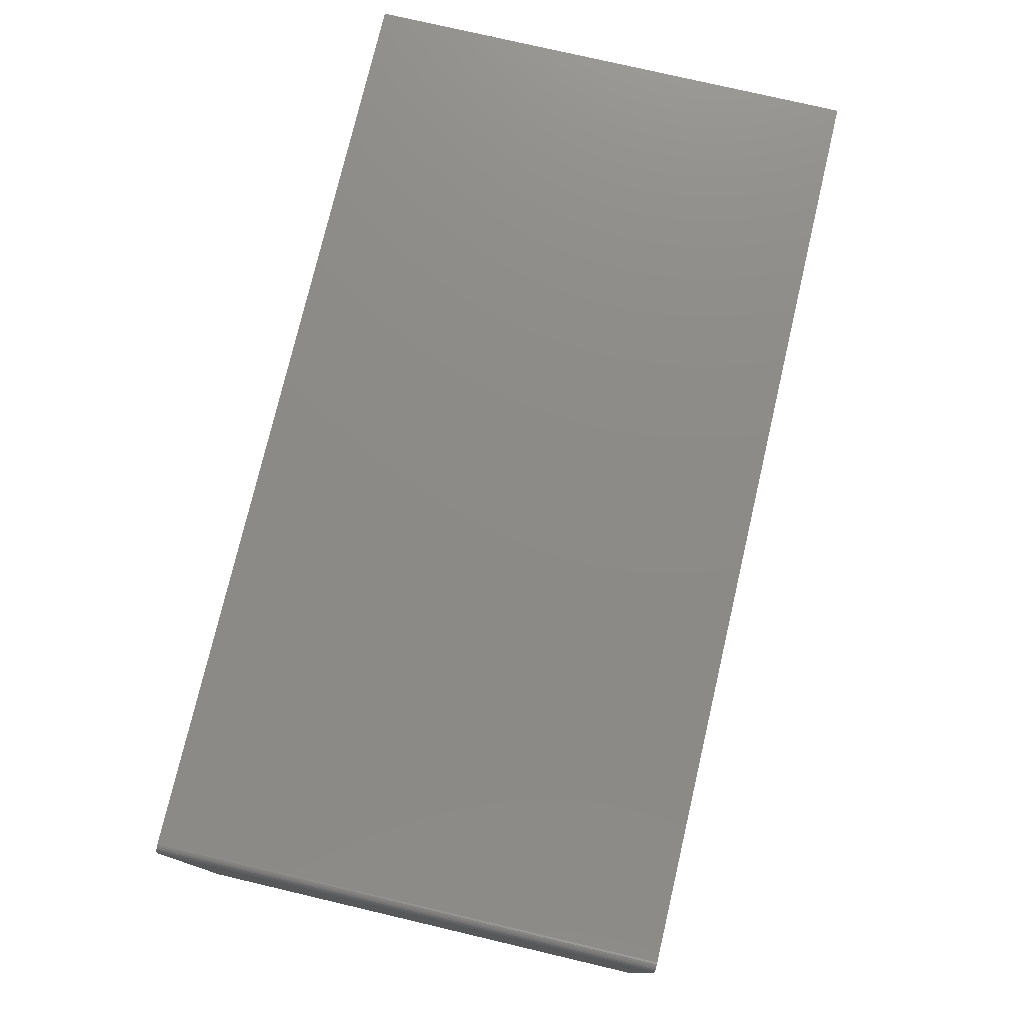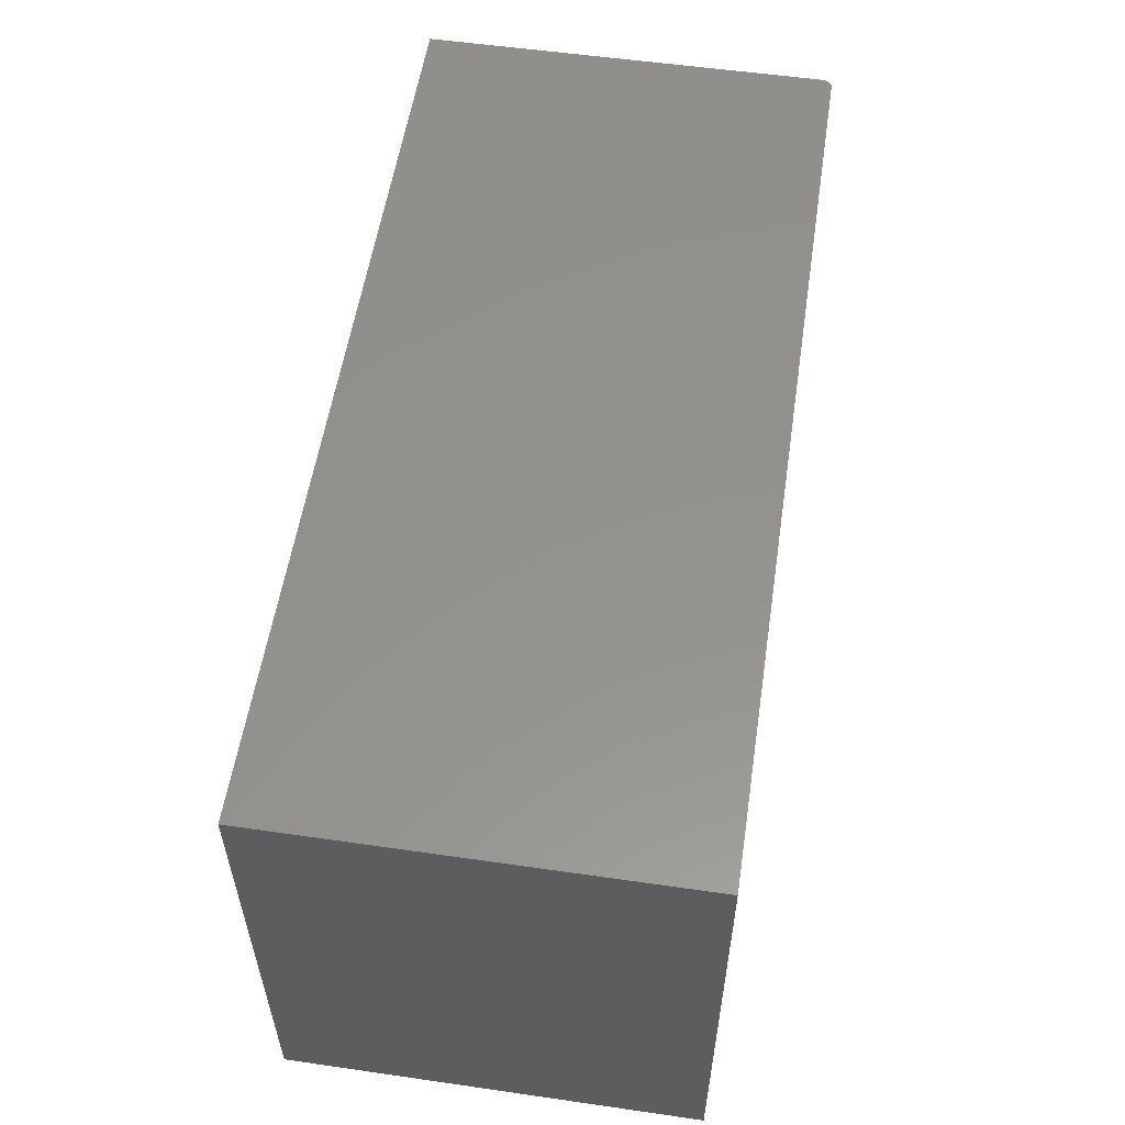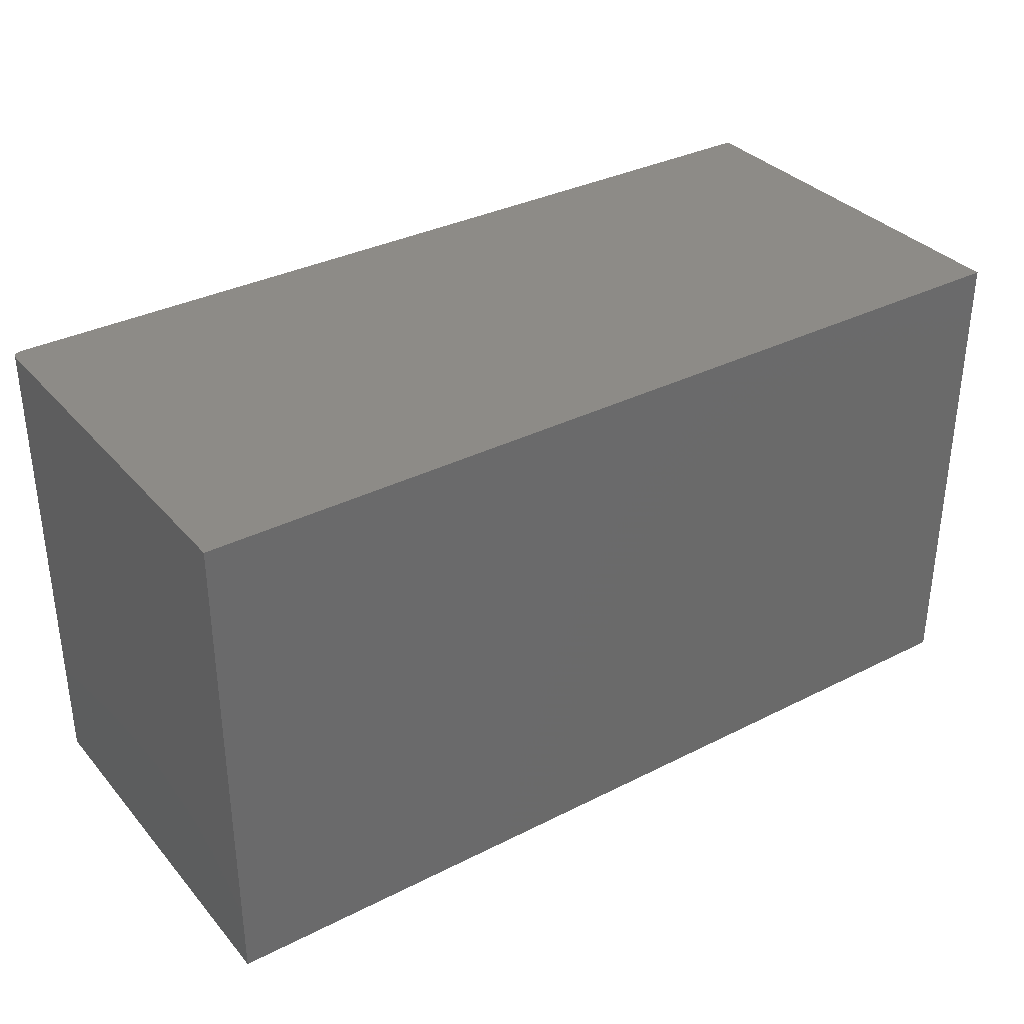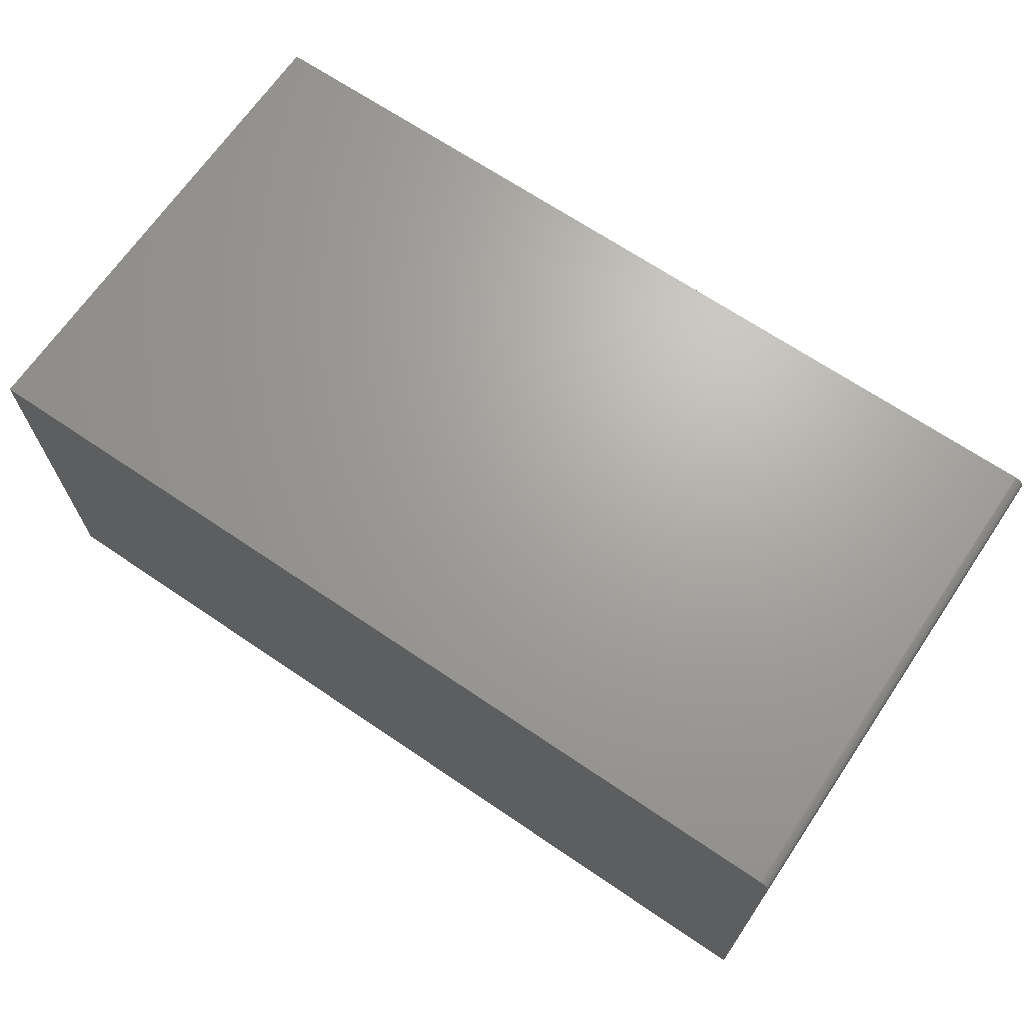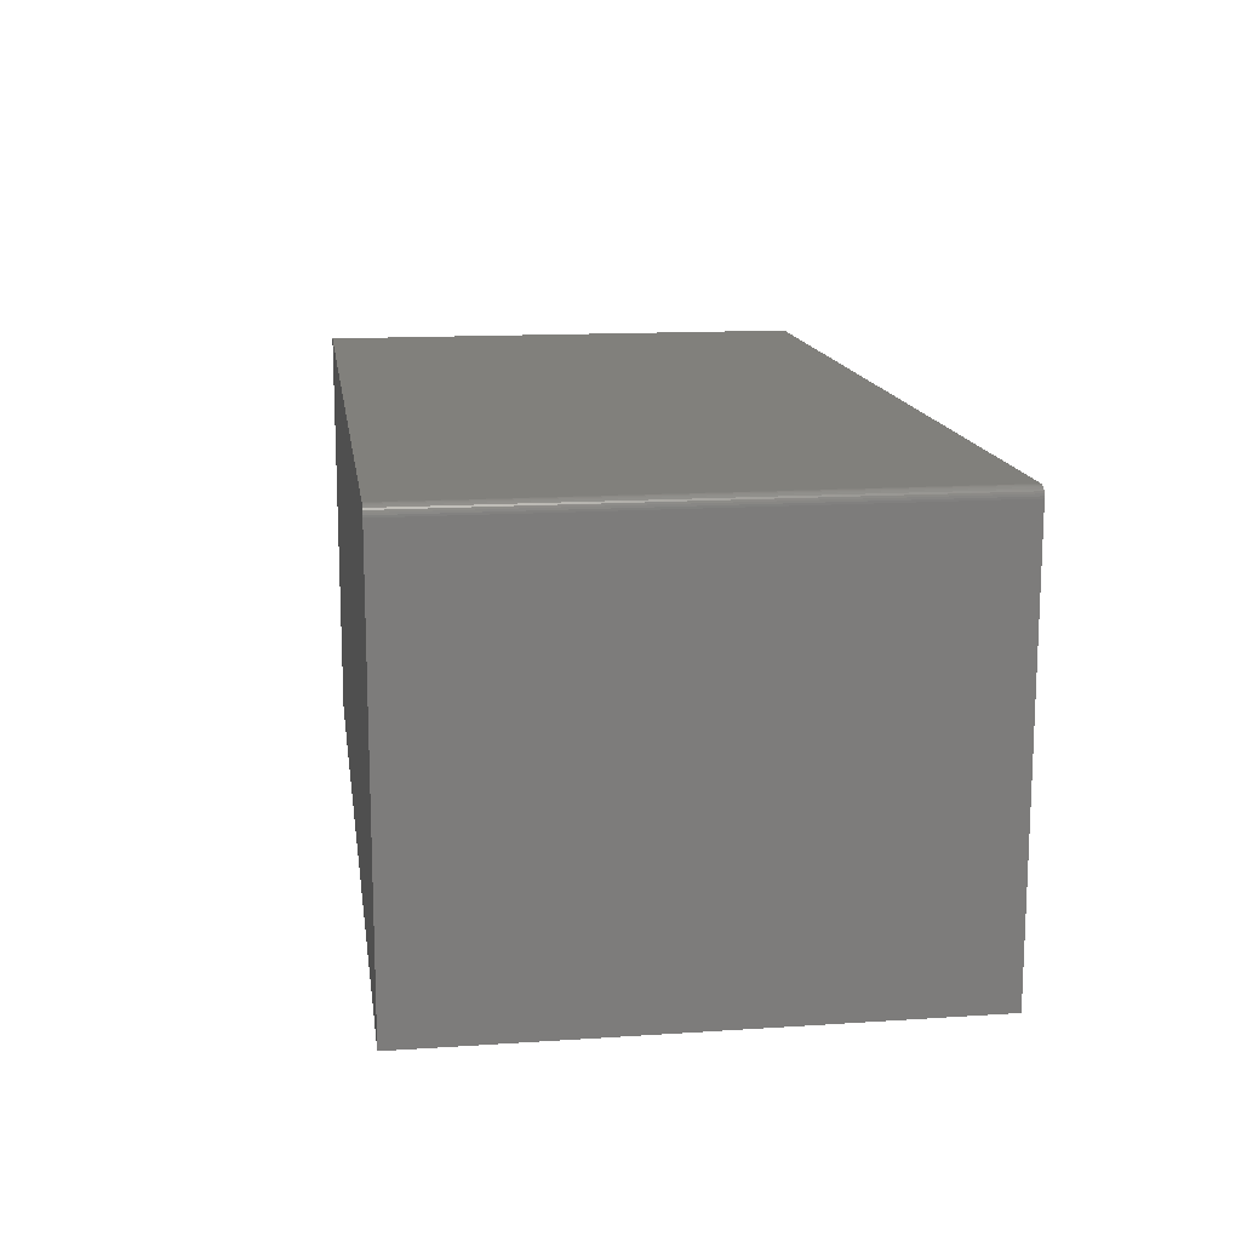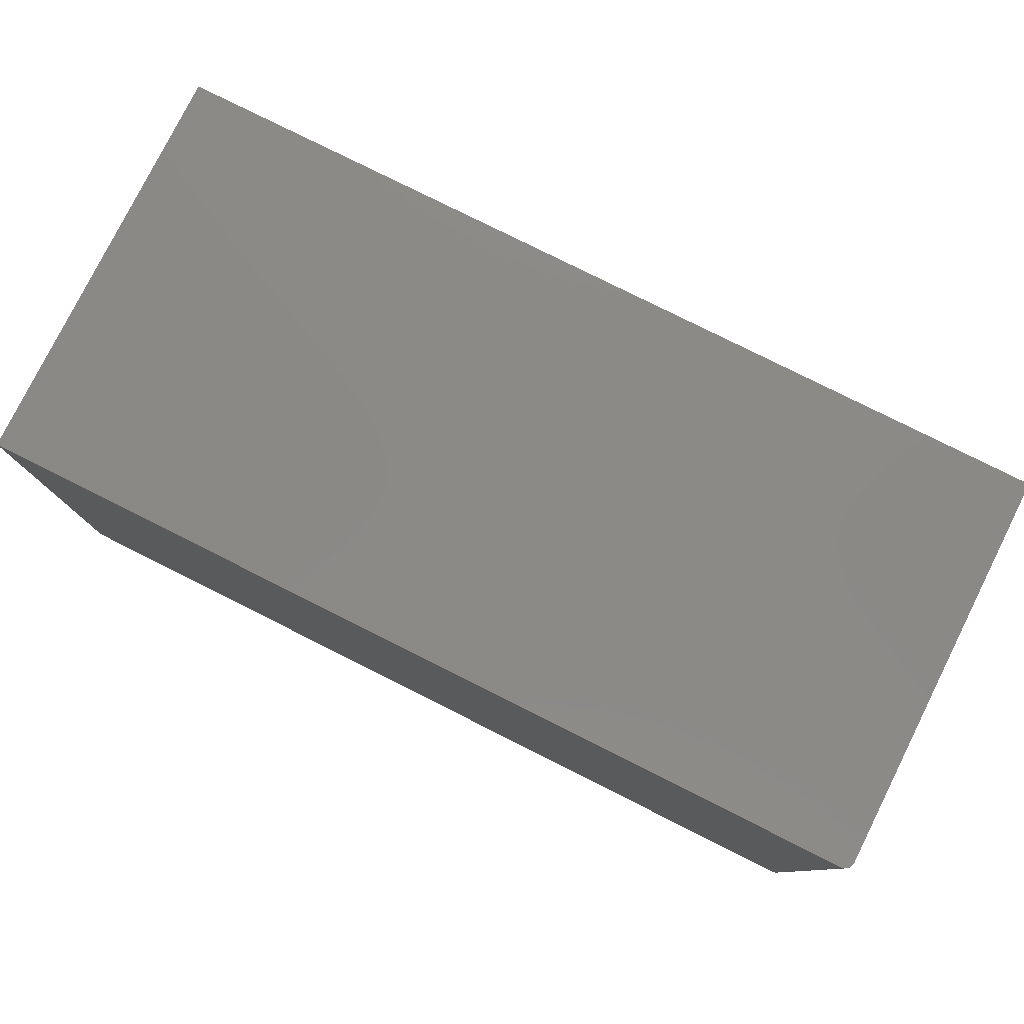
<metadata>
{"format":"stl","ext":"stl","renderer":"f3d","projection":"perspective","resolution":1024,"background":"white","views":[{"elev":76.5,"azim":103.2,"up":"+Z"},{"elev":55.6,"azim":-81.4,"up":"+Y"},{"elev":34.0,"azim":145.6,"up":"+Y"},{"elev":67.8,"azim":34.2,"up":"+Z"},{"elev":14.2,"azim":81.9,"up":"+Z"},{"elev":79.2,"azim":26.6,"up":"+Y"}]}
</metadata>
<code>
# stl→obj: 24 verts, 44 faces
v 0.75 -0.4062 0.3317
v 0 -0.4062 0
v 0.75 -0.4062 -4.592e-17
v 0.7498 -0.4062 0.3332
v 0.7494 -0.4062 0.3347
v 0.7487 -0.4062 0.336
v 0.7477 -0.4062 0.3372
v 0.7465 -0.4062 0.3382
v 0.7452 -0.4062 0.3389
v 0.7437 -0.4062 0.3393
v 0.7422 -0.4062 0.3395
v 2.079e-17 -0.4062 0.3395
v 0.75 0 -4.592e-17
v 0 0 0
v 0.75 0 0.3317
v 0.7498 0 0.3332
v 0.7422 0 0.3395
v 0.7437 0 0.3393
v 0.7452 0 0.3389
v 0.7465 0 0.3382
v 0.7477 0 0.3372
v 0.7487 0 0.336
v 0.7494 0 0.3347
v 2.079e-17 0 0.3395
f 1 2 3
f 4 5 6
f 4 6 7
f 4 7 8
f 4 8 9
f 4 9 10
f 4 10 11
f 12 2 1
f 12 1 4
f 12 4 11
f 13 14 15
f 16 17 18
f 16 18 19
f 16 19 20
f 16 20 21
f 16 21 22
f 16 22 23
f 24 17 16
f 24 16 15
f 24 15 14
f 11 17 12
f 12 17 24
f 13 15 3
f 3 15 1
f 17 11 18
f 18 11 10
f 18 10 19
f 19 10 9
f 19 9 20
f 20 9 8
f 20 8 21
f 21 8 7
f 21 7 22
f 22 7 6
f 22 6 23
f 23 6 5
f 23 5 16
f 16 5 4
f 16 4 15
f 15 4 1
f 24 14 12
f 12 14 2
f 2 14 3
f 3 14 13

</code>
